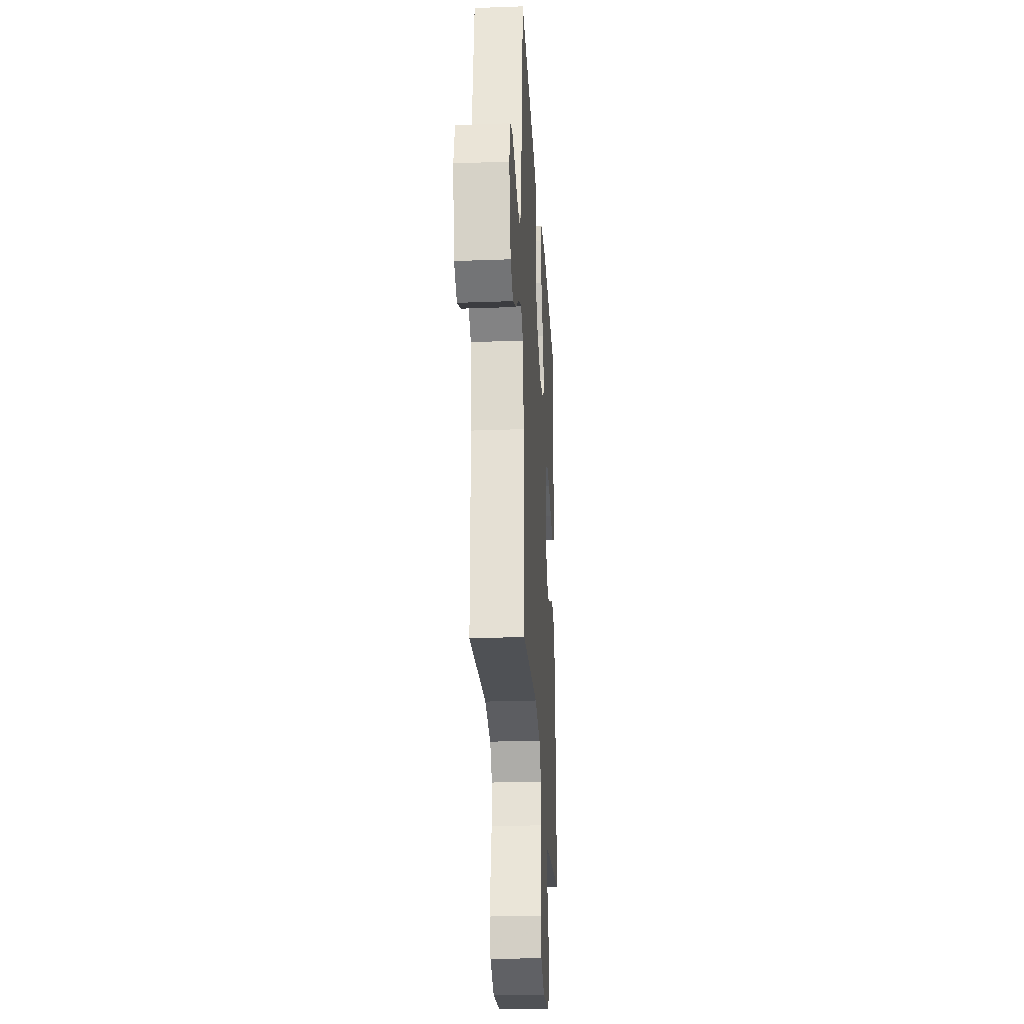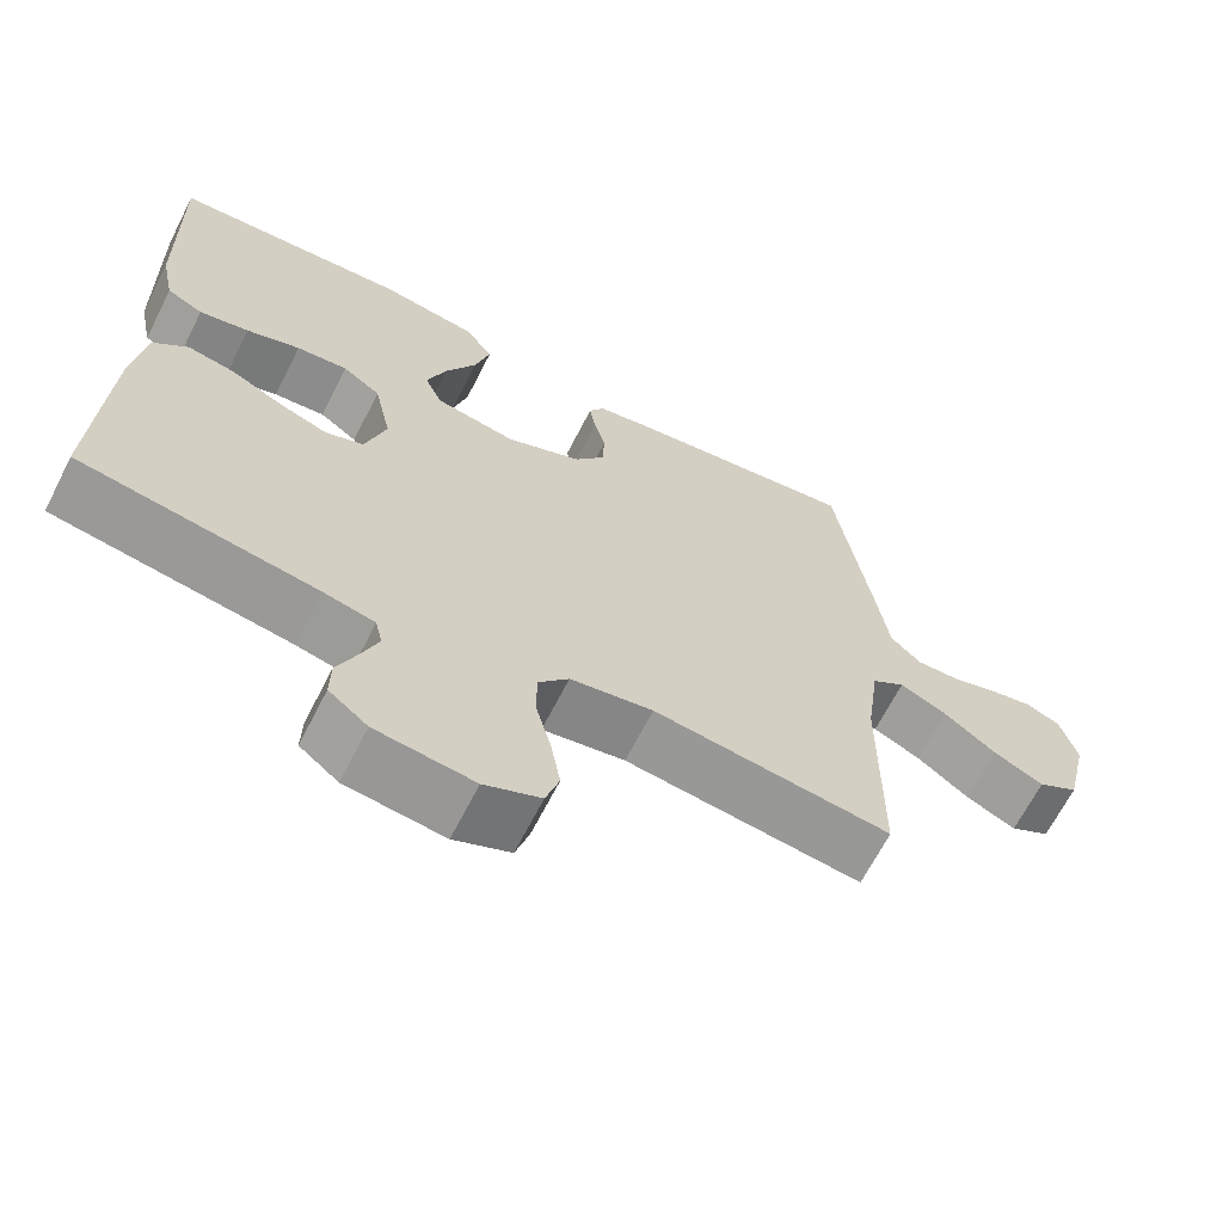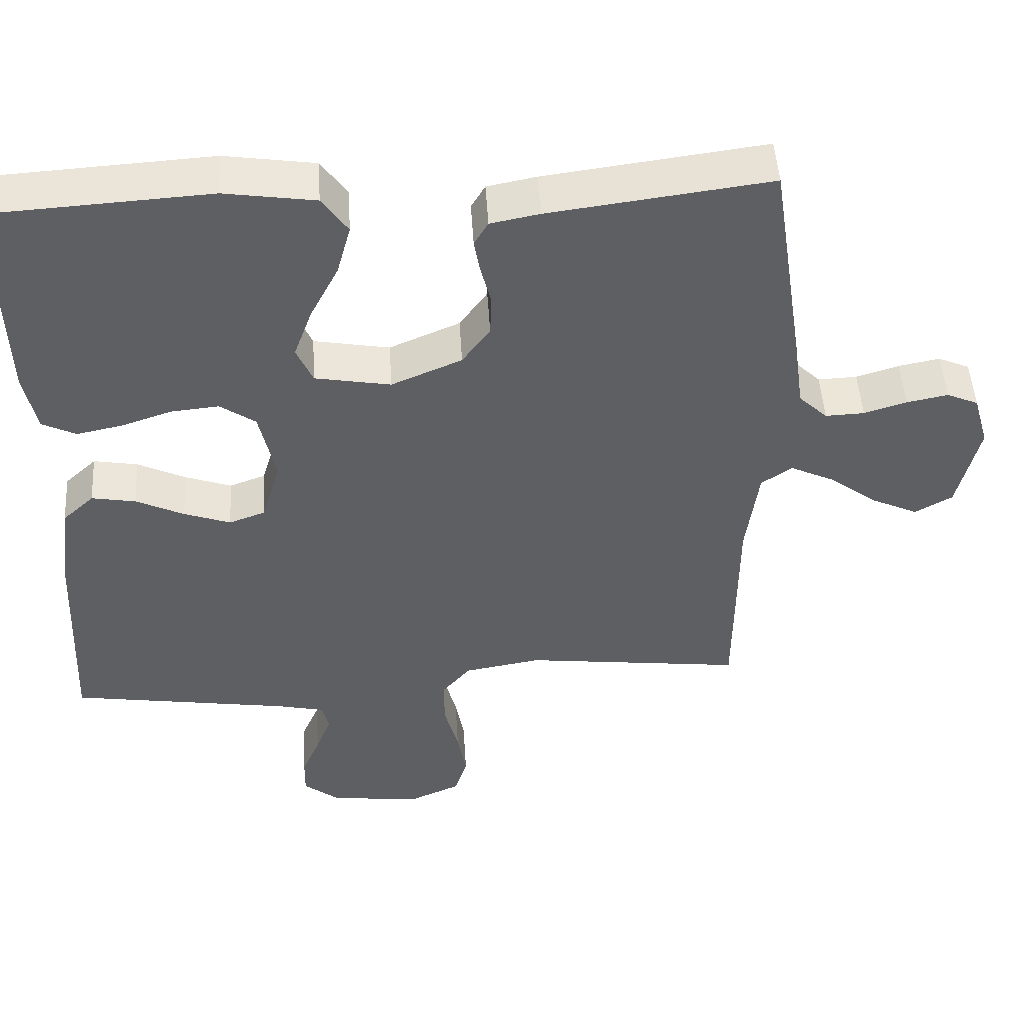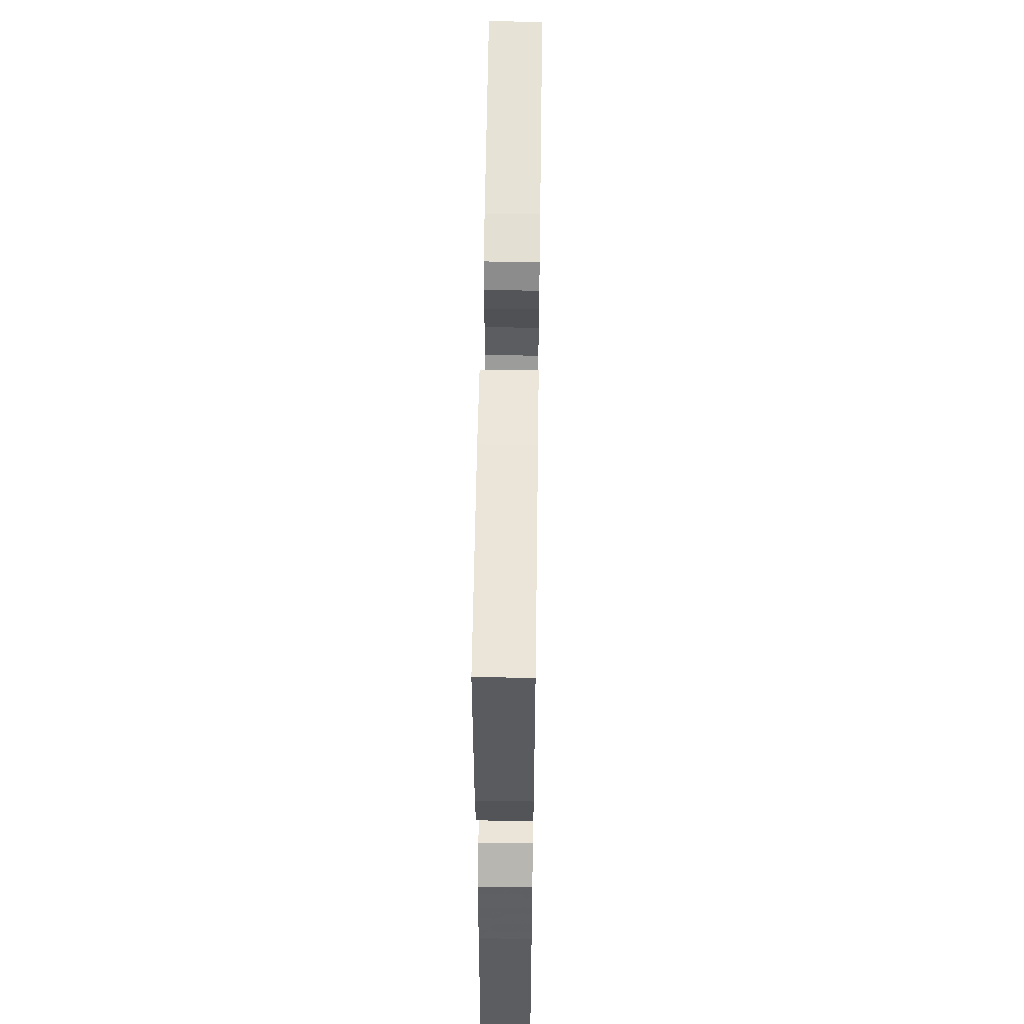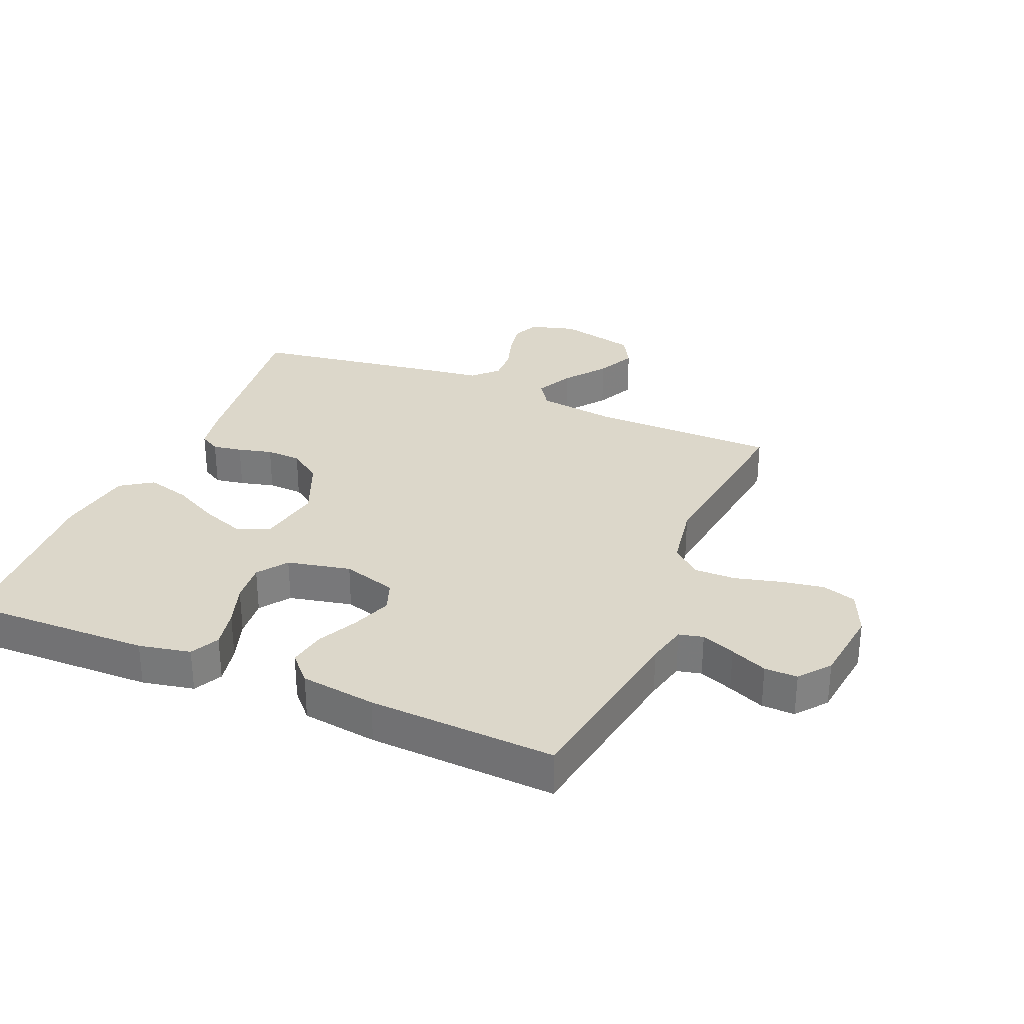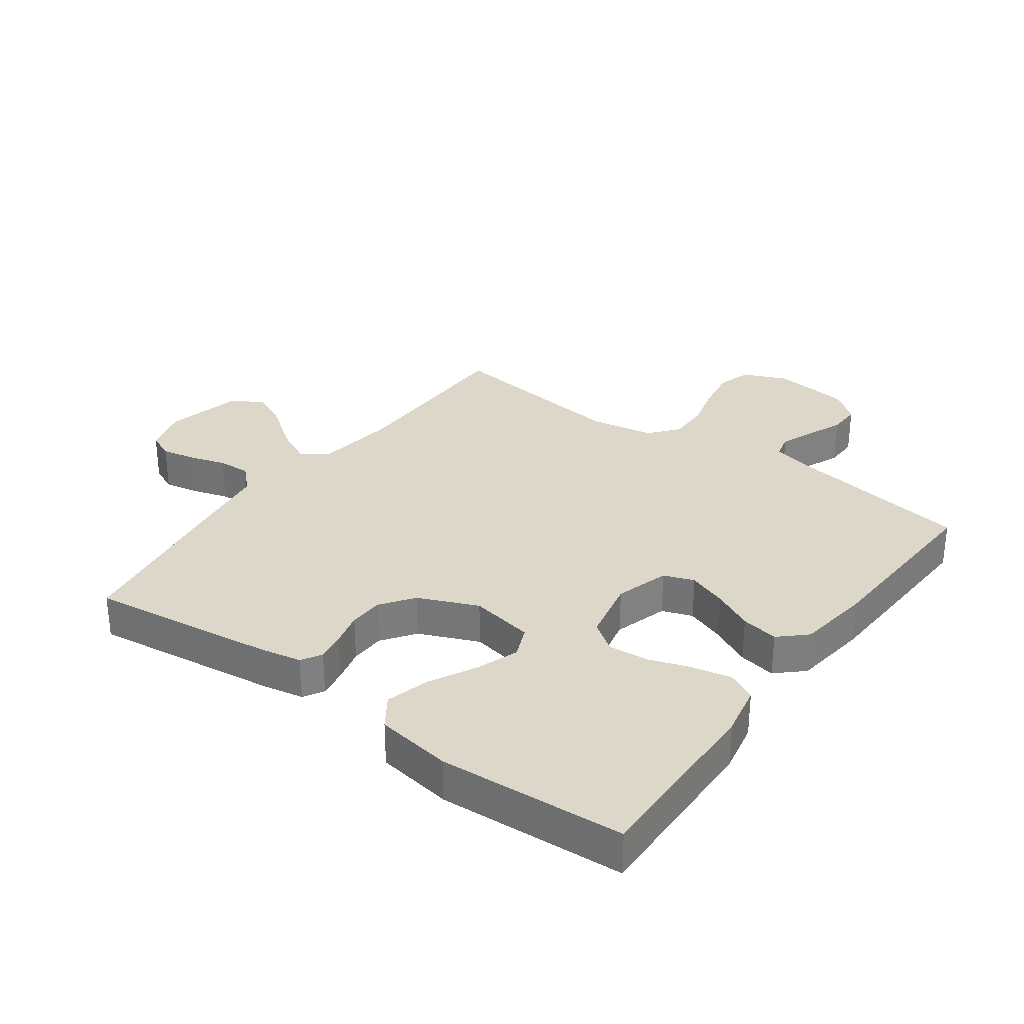
<metadata>
{"format":"obj","ext":"obj","renderer":"f3d","projection":"perspective","resolution":1024,"background":"white","views":[{"elev":-26.8,"azim":-86.7,"up":"+Z"},{"elev":-66.3,"azim":153.0,"up":"+Z"},{"elev":49.2,"azim":176.4,"up":"+Z"},{"elev":55.6,"azim":90.8,"up":"+Z"},{"elev":30.6,"azim":113.0,"up":"+Y"},{"elev":30.9,"azim":36.1,"up":"+Y"}]}
</metadata>
<code>
v -0.5 0.07 0.5
v -0.2 0.07 0.461
v -0.133 0.07 0.448
v -0.114 0.07 0.415
v -0.122 0.07 0.368
v -0.136 0.07 0.313
v -0.134 0.07 0.257
v -0.096 0.07 0.204
v 0 0.07 0.163
v 0.103 0.07 0.182
v 0.125 0.07 0.233
v 0.1 0.07 0.302
v 0.061 0.07 0.378
v 0.042 0.07 0.448
v 0.077 0.07 0.499
v 0.2 0.07 0.518
v 0.5 0.07 0.5
v 0.493 0.07 0.2
v 0.476 0.07 0.117
v 0.43 0.07 0.094
v 0.367 0.07 0.107
v 0.299 0.07 0.13
v 0.234 0.07 0.136
v 0.186 0.07 0.102
v 0.164 0.07 0
v 0.19 0.07 -0.087
v 0.239 0.07 -0.105
v 0.302 0.07 -0.082
v 0.367 0.07 -0.05
v 0.427 0.07 -0.039
v 0.47 0.07 -0.079
v 0.486 0.07 -0.2
v 0.5 0.07 -0.5
v 0.2 0.07 -0.548
v 0.135 0.07 -0.563
v 0.126 0.07 -0.602
v 0.147 0.07 -0.656
v 0.172 0.07 -0.715
v 0.173 0.07 -0.768
v 0.124 0.07 -0.807
v 0 0.07 -0.822
v -0.071 0.07 -0.791
v -0.088 0.07 -0.736
v -0.076 0.07 -0.667
v -0.057 0.07 -0.594
v -0.056 0.07 -0.528
v -0.095 0.07 -0.481
v -0.2 0.07 -0.463
v -0.5 0.07 -0.5
v -0.502 0.07 -0.2
v -0.519 0.07 -0.074
v -0.561 0.07 -0.045
v -0.621 0.07 -0.074
v -0.687 0.07 -0.124
v -0.75 0.07 -0.154
v -0.801 0.07 -0.125
v -0.83 0.07 0
v -0.809 0.07 0.073
v -0.766 0.07 0.092
v -0.71 0.07 0.081
v -0.652 0.07 0.063
v -0.599 0.07 0.061
v -0.56 0.07 0.099
v -0.546 0.07 0.2
v -0.5 0 0.5
v -0.2 0 0.461
v -0.133 0 0.448
v -0.114 0 0.415
v -0.122 0 0.368
v -0.136 0 0.313
v -0.134 0 0.257
v -0.096 0 0.204
v 0 0 0.163
v 0.103 0 0.182
v 0.125 0 0.233
v 0.1 0 0.302
v 0.061 0 0.378
v 0.042 0 0.448
v 0.077 0 0.499
v 0.2 0 0.518
v 0.5 0 0.5
v 0.493 0 0.2
v 0.476 0 0.117
v 0.43 0 0.094
v 0.367 0 0.107
v 0.299 0 0.13
v 0.234 0 0.136
v 0.186 0 0.102
v 0.164 0 0
v 0.19 0 -0.087
v 0.239 0 -0.105
v 0.302 0 -0.082
v 0.367 0 -0.05
v 0.427 0 -0.039
v 0.47 0 -0.079
v 0.486 0 -0.2
v 0.5 0 -0.5
v 0.2 0 -0.548
v 0.135 0 -0.563
v 0.126 0 -0.602
v 0.147 0 -0.656
v 0.172 0 -0.715
v 0.173 0 -0.768
v 0.124 0 -0.807
v 0 0 -0.822
v -0.071 0 -0.791
v -0.088 0 -0.736
v -0.076 0 -0.667
v -0.057 0 -0.594
v -0.056 0 -0.528
v -0.095 0 -0.481
v -0.2 0 -0.463
v -0.5 0 -0.5
v -0.502 0 -0.2
v -0.519 0 -0.074
v -0.561 0 -0.045
v -0.621 0 -0.074
v -0.687 0 -0.124
v -0.75 0 -0.154
v -0.801 0 -0.125
v -0.83 0 0
v -0.809 0 0.073
v -0.766 0 0.092
v -0.71 0 0.081
v -0.652 0 0.063
v -0.599 0 0.061
v -0.56 0 0.099
v -0.546 0 0.2
f 4 5 6
f 3 4 6
f 2 3 6
f 1 2 6
f 64 1 6
f 63 64 6
f 62 63 6 7
f 59 60 61
f 58 59 61
f 57 58 61
f 56 57 61
f 55 56 61
f 54 55 61
f 53 54 61
f 52 53 61 62
f 62 7 8
f 52 62 8
f 51 52 8
f 48 49 50
f 51 8 9
f 50 51 9
f 48 50 9
f 47 48 9
f 43 44 45
f 42 43 45
f 41 42 45
f 40 41 45
f 39 40 45
f 38 39 45
f 37 38 45
f 36 37 45 46
f 47 9 10
f 46 47 10
f 36 46 10
f 35 36 10
f 32 33 34
f 31 32 34
f 30 31 34
f 29 30 34
f 28 29 34
f 27 28 34 35
f 20 21 22
f 19 20 22
f 18 19 22
f 17 18 22
f 16 17 22
f 15 16 22
f 14 15 22
f 13 14 22
f 12 13 22
f 11 12 22 23
f 10 11 23 24
f 26 27 35
f 25 26 35 10
f 10 24 25
f 70 69 68
f 70 68 67
f 70 67 66
f 70 66 65
f 70 65 128
f 70 128 127
f 71 70 127 126
f 125 124 123
f 125 123 122
f 125 122 121
f 125 121 120
f 125 120 119
f 125 119 118
f 125 118 117
f 126 125 117 116
f 72 71 126
f 72 126 116
f 72 116 115
f 114 113 112
f 73 72 115
f 73 115 114
f 73 114 112
f 73 112 111
f 109 108 107
f 109 107 106
f 109 106 105
f 109 105 104
f 109 104 103
f 109 103 102
f 109 102 101
f 110 109 101 100
f 74 73 111
f 74 111 110
f 74 110 100
f 74 100 99
f 98 97 96
f 98 96 95
f 98 95 94
f 98 94 93
f 98 93 92
f 99 98 92 91
f 86 85 84
f 86 84 83
f 86 83 82
f 86 82 81
f 86 81 80
f 86 80 79
f 86 79 78
f 86 78 77
f 86 77 76
f 87 86 76 75
f 88 87 75 74
f 99 91 90
f 74 99 90 89
f 89 88 74
f 1 65 66 2
f 2 66 67 3
f 3 67 68 4
f 4 68 69 5
f 5 69 70 6
f 6 70 71 7
f 7 71 72 8
f 8 72 73 9
f 9 73 74 10
f 10 74 75 11
f 11 75 76 12
f 12 76 77 13
f 13 77 78 14
f 14 78 79 15
f 15 79 80 16
f 16 80 81 17
f 17 81 82 18
f 18 82 83 19
f 19 83 84 20
f 20 84 85 21
f 21 85 86 22
f 22 86 87 23
f 23 87 88 24
f 24 88 89 25
f 25 89 90 26
f 26 90 91 27
f 27 91 92 28
f 28 92 93 29
f 29 93 94 30
f 30 94 95 31
f 31 95 96 32
f 32 96 97 33
f 33 97 98 34
f 34 98 99 35
f 35 99 100 36
f 36 100 101 37
f 37 101 102 38
f 38 102 103 39
f 39 103 104 40
f 40 104 105 41
f 41 105 106 42
f 42 106 107 43
f 43 107 108 44
f 44 108 109 45
f 45 109 110 46
f 46 110 111 47
f 47 111 112 48
f 48 112 113 49
f 49 113 114 50
f 50 114 115 51
f 51 115 116 52
f 52 116 117 53
f 53 117 118 54
f 54 118 119 55
f 55 119 120 56
f 56 120 121 57
f 57 121 122 58
f 58 122 123 59
f 59 123 124 60
f 60 124 125 61
f 61 125 126 62
f 62 126 127 63
f 63 127 128 64
f 64 128 65 1

</code>
